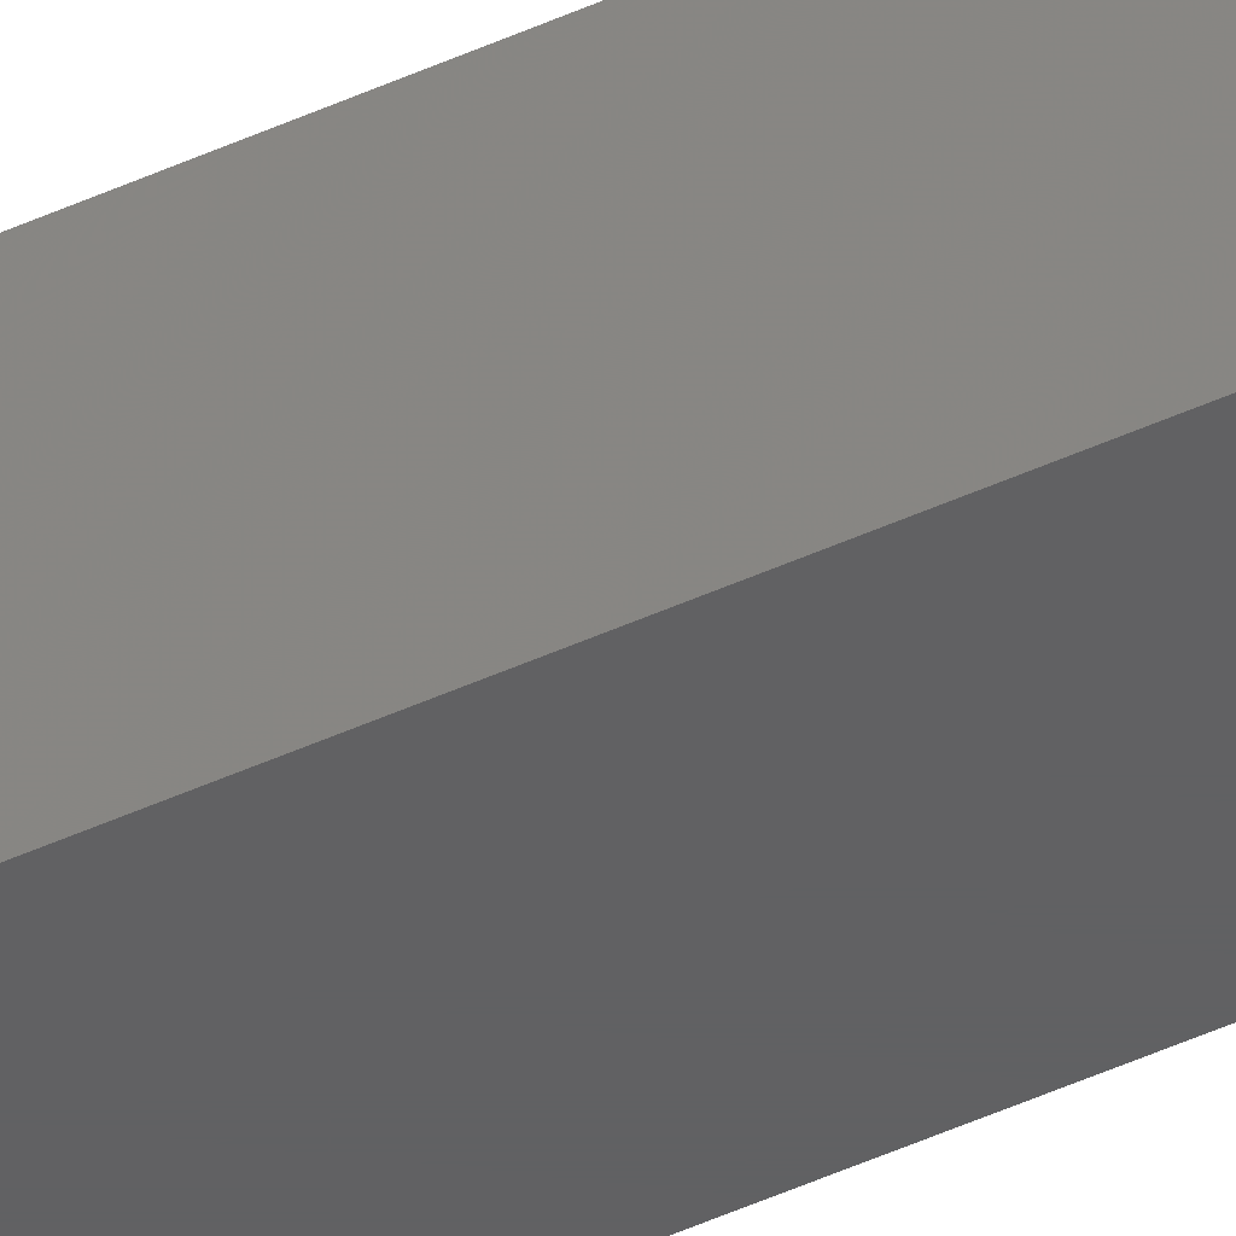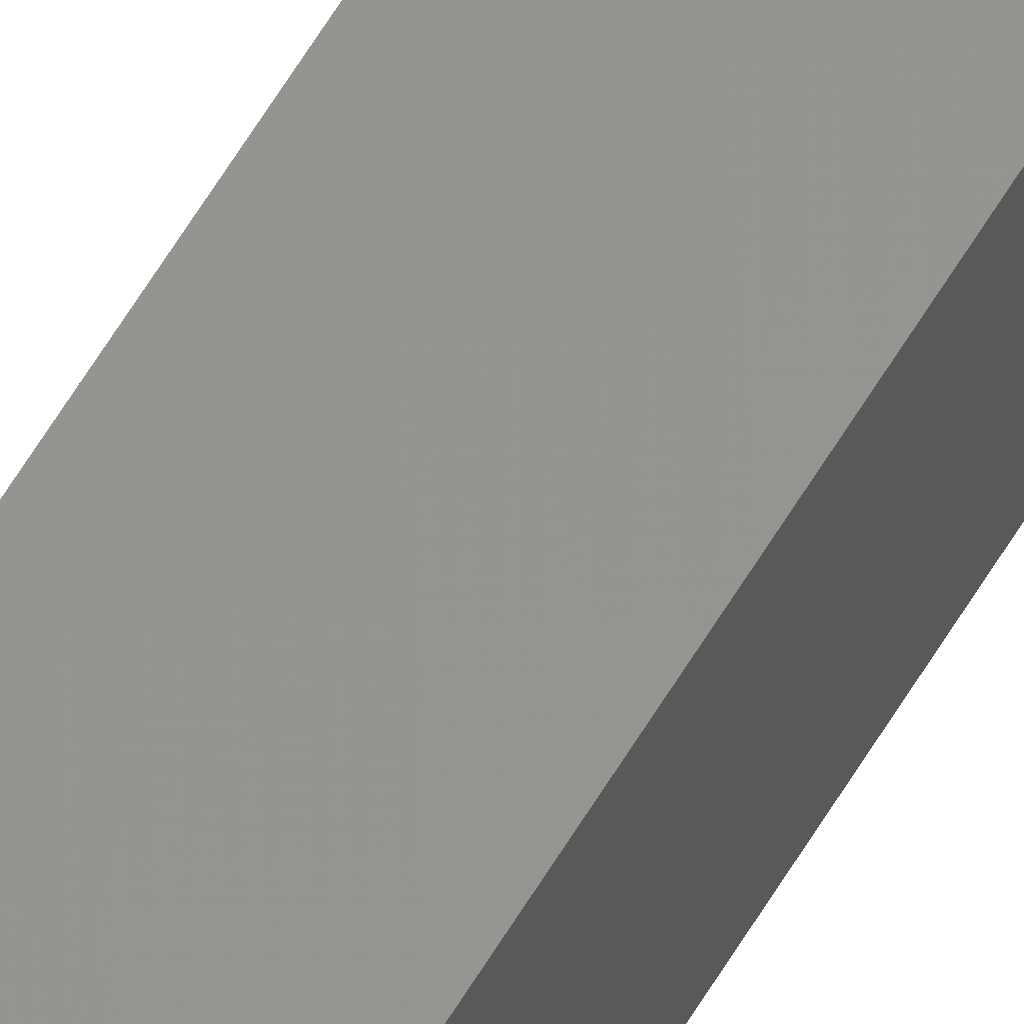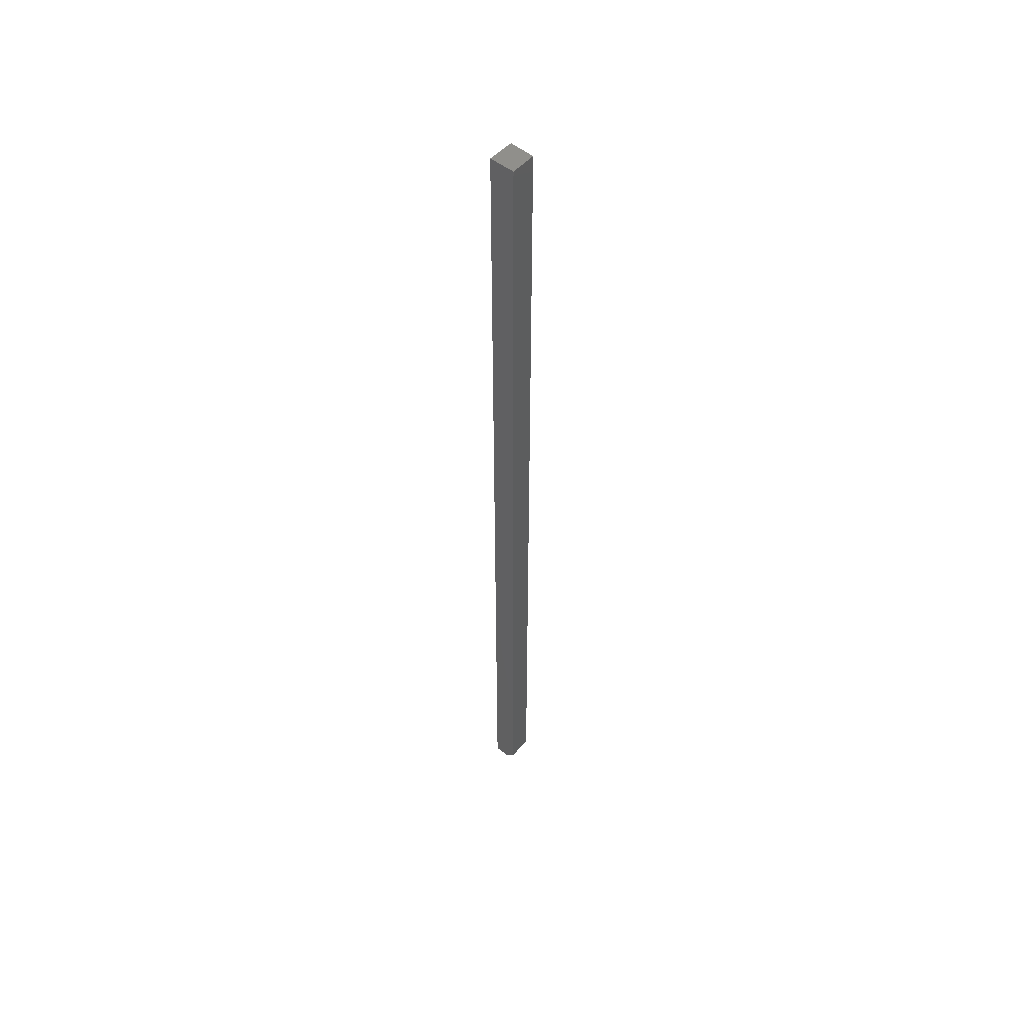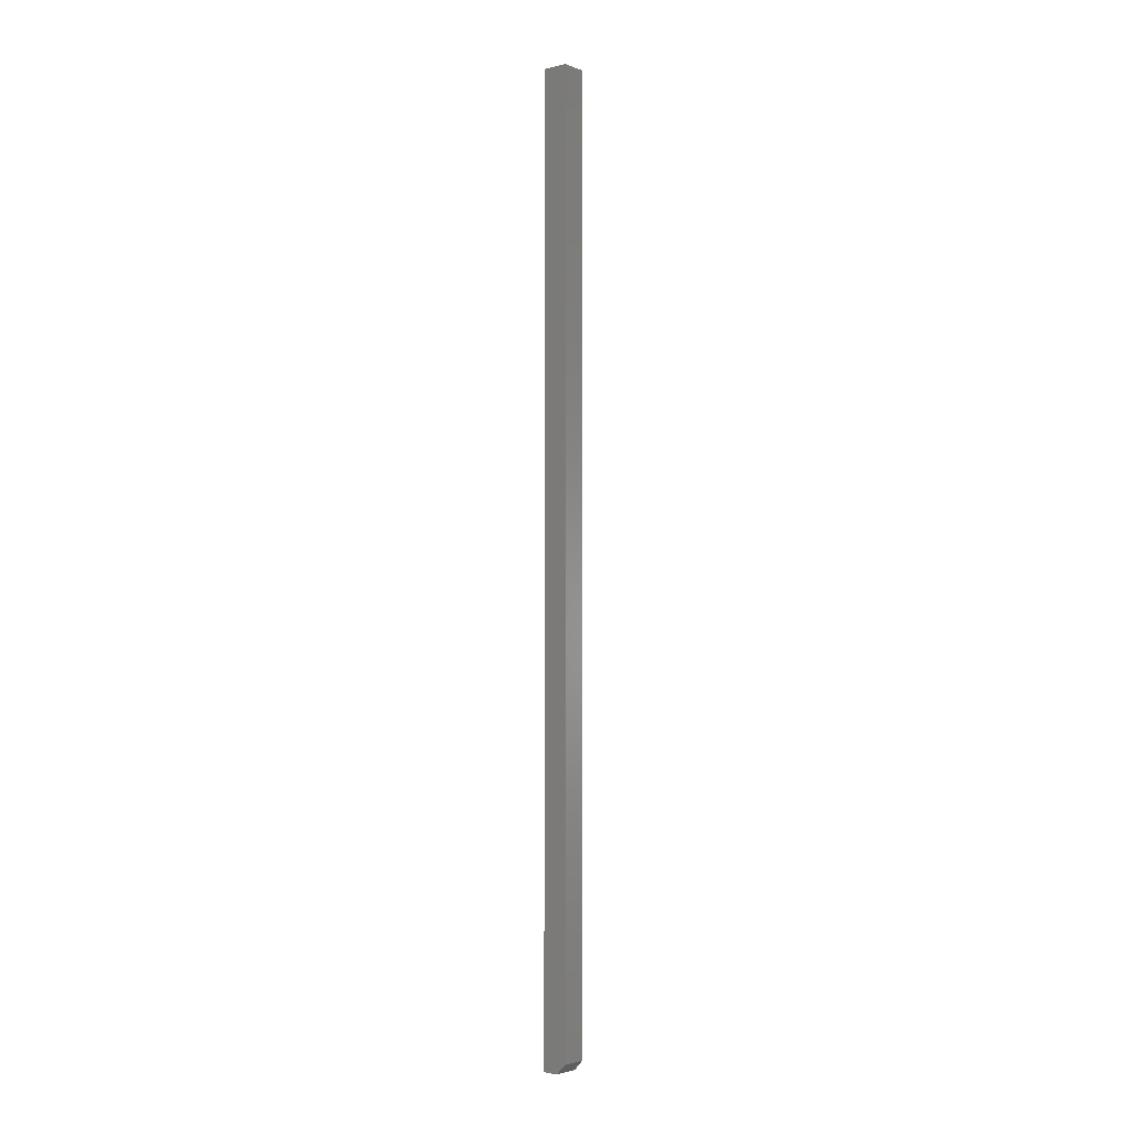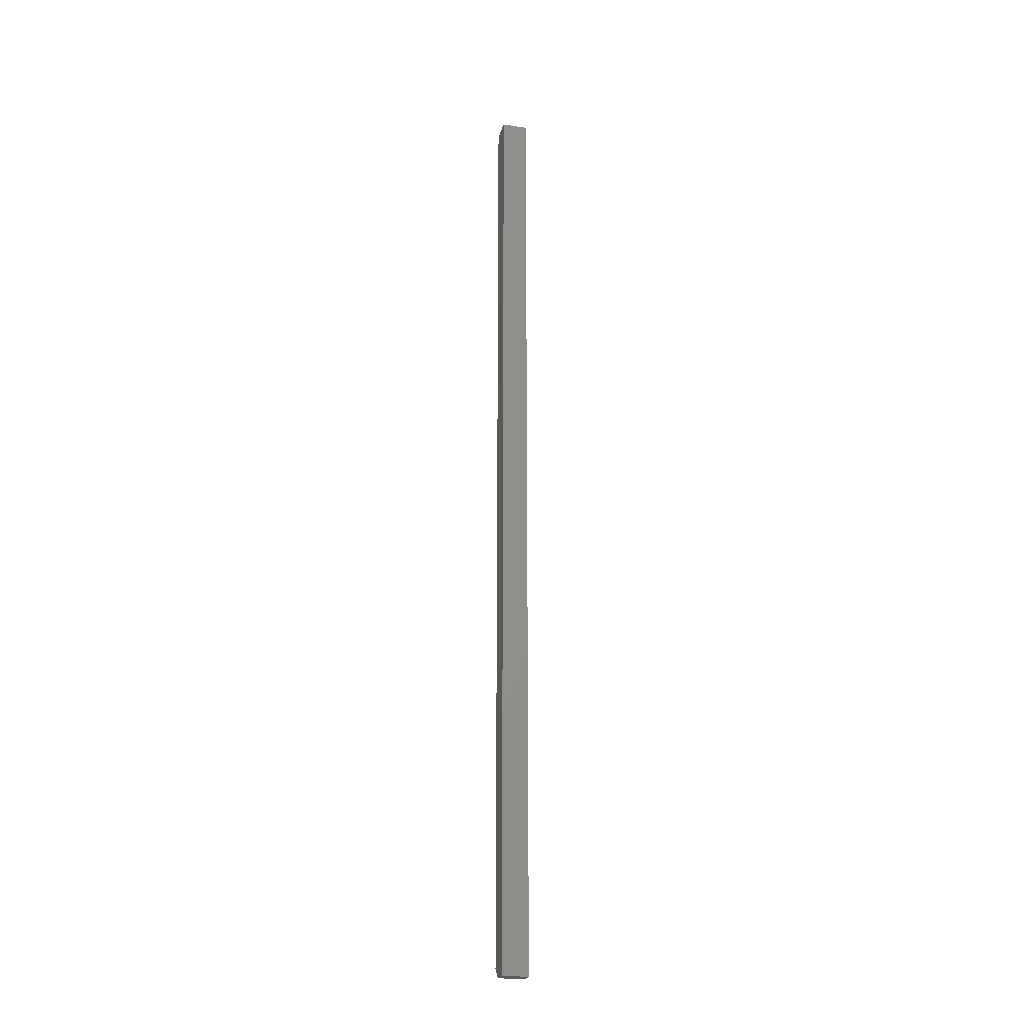
<metadata>
{"format":"stl","ext":"stl","renderer":"f3d","projection":"perspective","resolution":1024,"background":"white","views":[{"elev":-42.3,"azim":119.5,"up":"+Z"},{"elev":59.1,"azim":-149.8,"up":"+Z"},{"elev":51.7,"azim":41.7,"up":"+Y"},{"elev":-3.2,"azim":39.7,"up":"+Y"},{"elev":-23.4,"azim":-104.3,"up":"+Y"}]}
</metadata>
<code>
# stl→obj: 10 verts, 16 faces
v -0.01365 -0.75 -0.008306
v -0.00148 -0.75 -0.008306
v -0.01365 -0.75 0.01217
v -0.00148 -0.75 0.01217
v 0.006332 2.533e-18 0.01168
v -0.01365 1.35e-18 0.01217
v 0.006332 -0.7422 0.01168
v 0.005839 1.273e-18 -0.008306
v 0.005839 -0.7422 -0.008306
v -0.01365 8.945e-20 -0.008306
f 1 2 3
f 3 2 4
f 5 6 7
f 7 6 3
f 7 3 4
f 8 5 9
f 9 5 7
f 10 8 1
f 1 8 9
f 1 9 2
f 2 9 4
f 4 9 7
f 10 6 8
f 8 6 5
f 6 10 3
f 3 10 1

</code>
